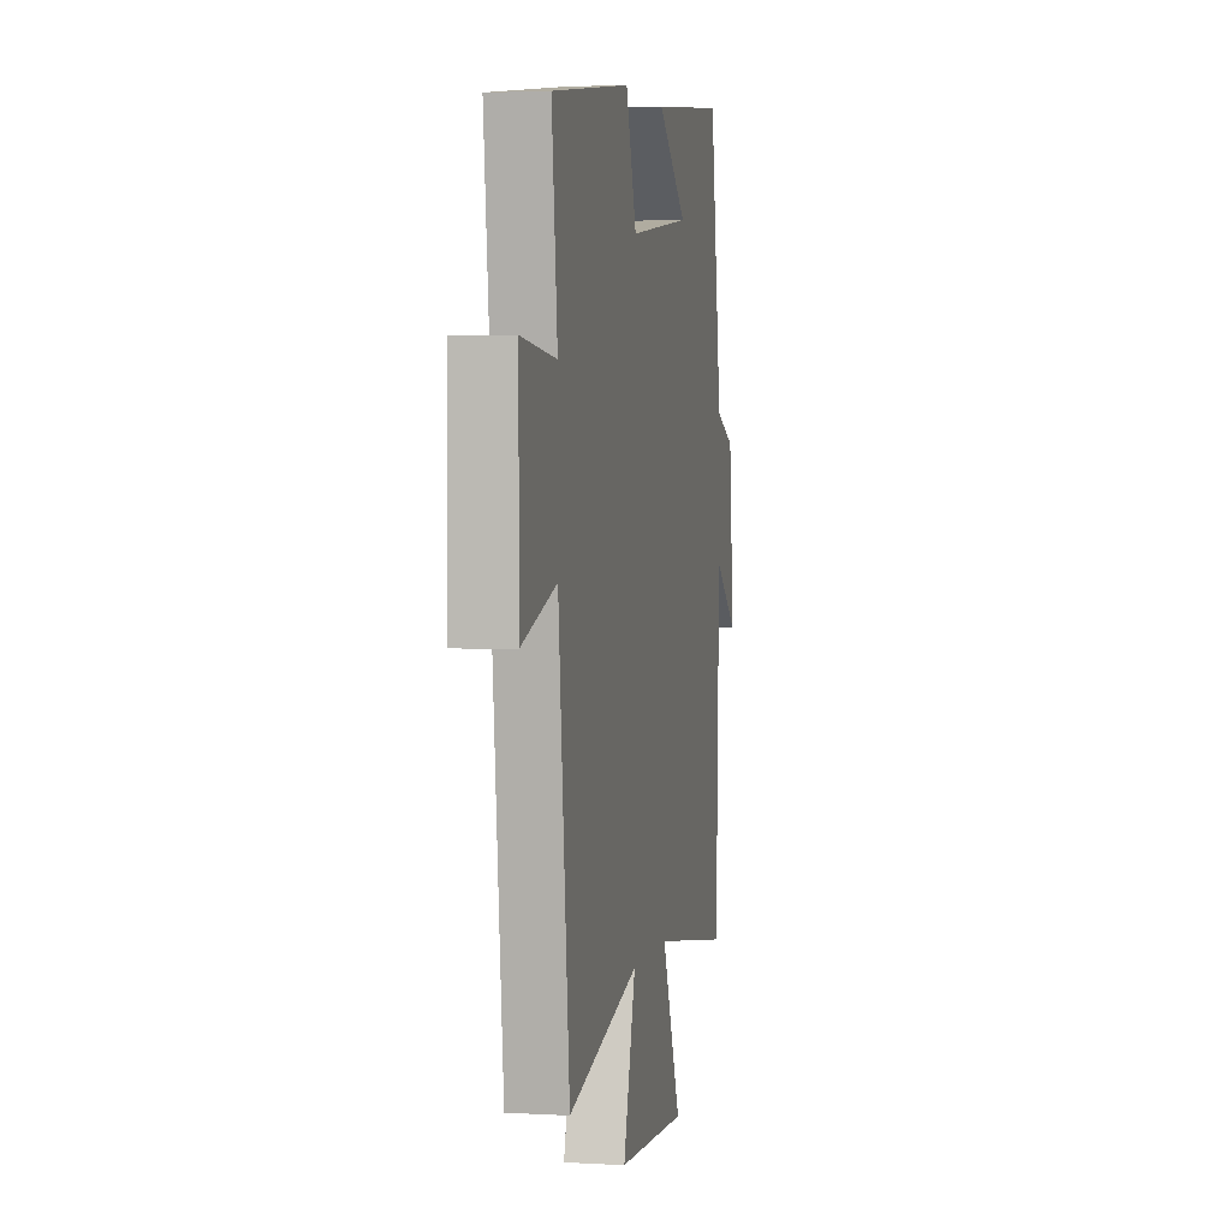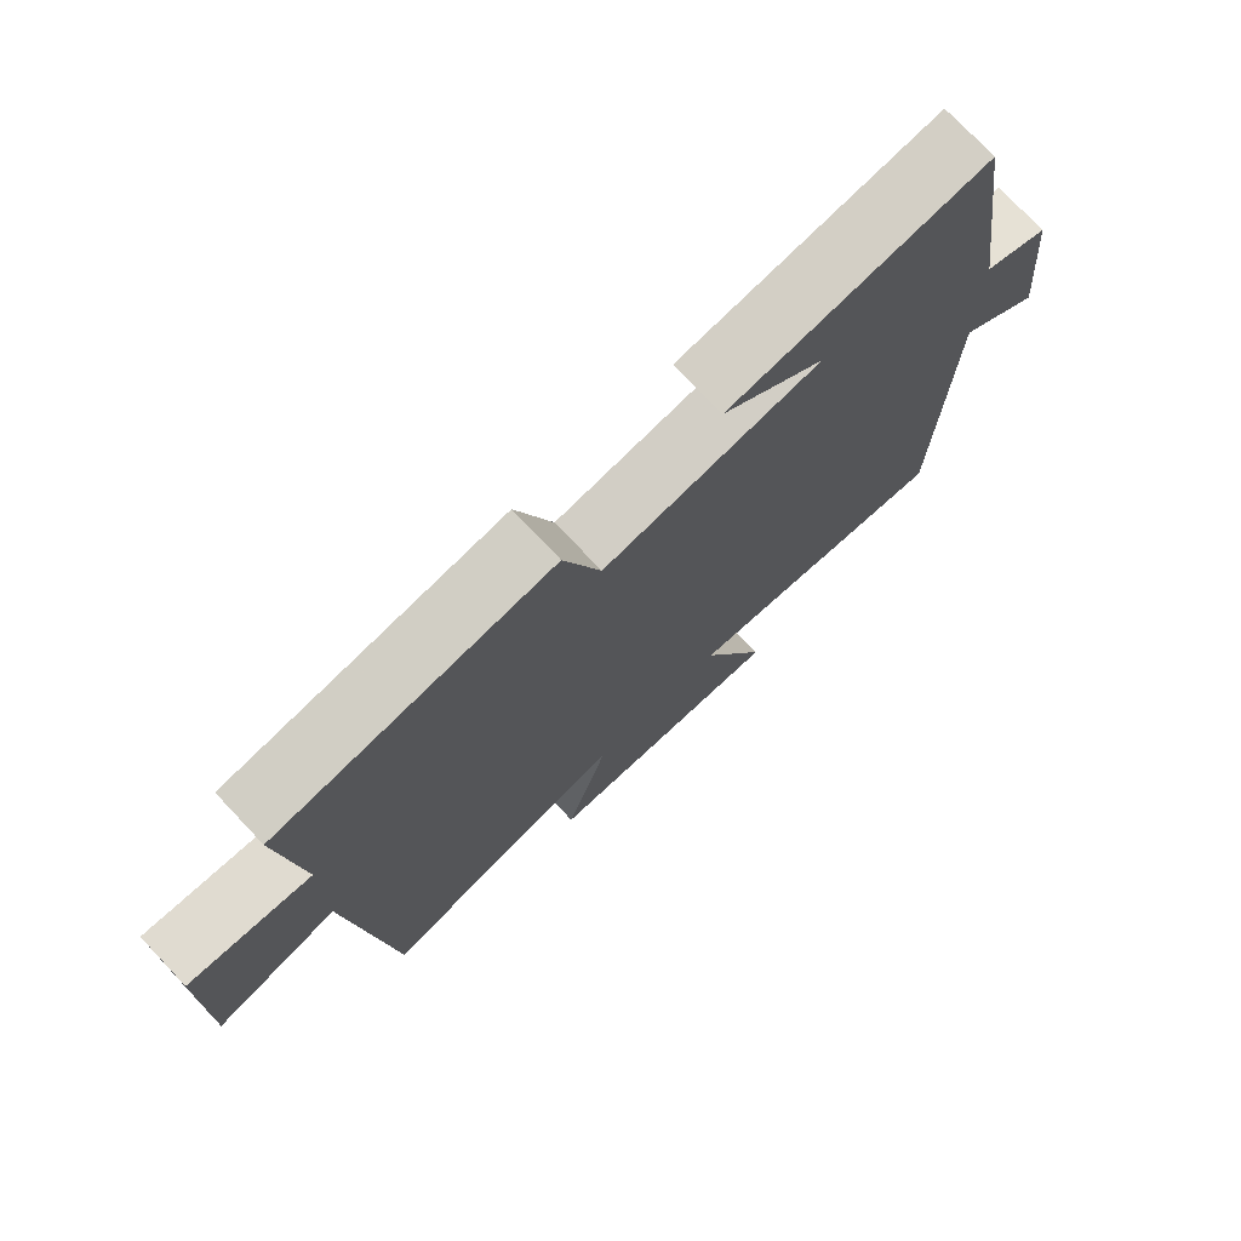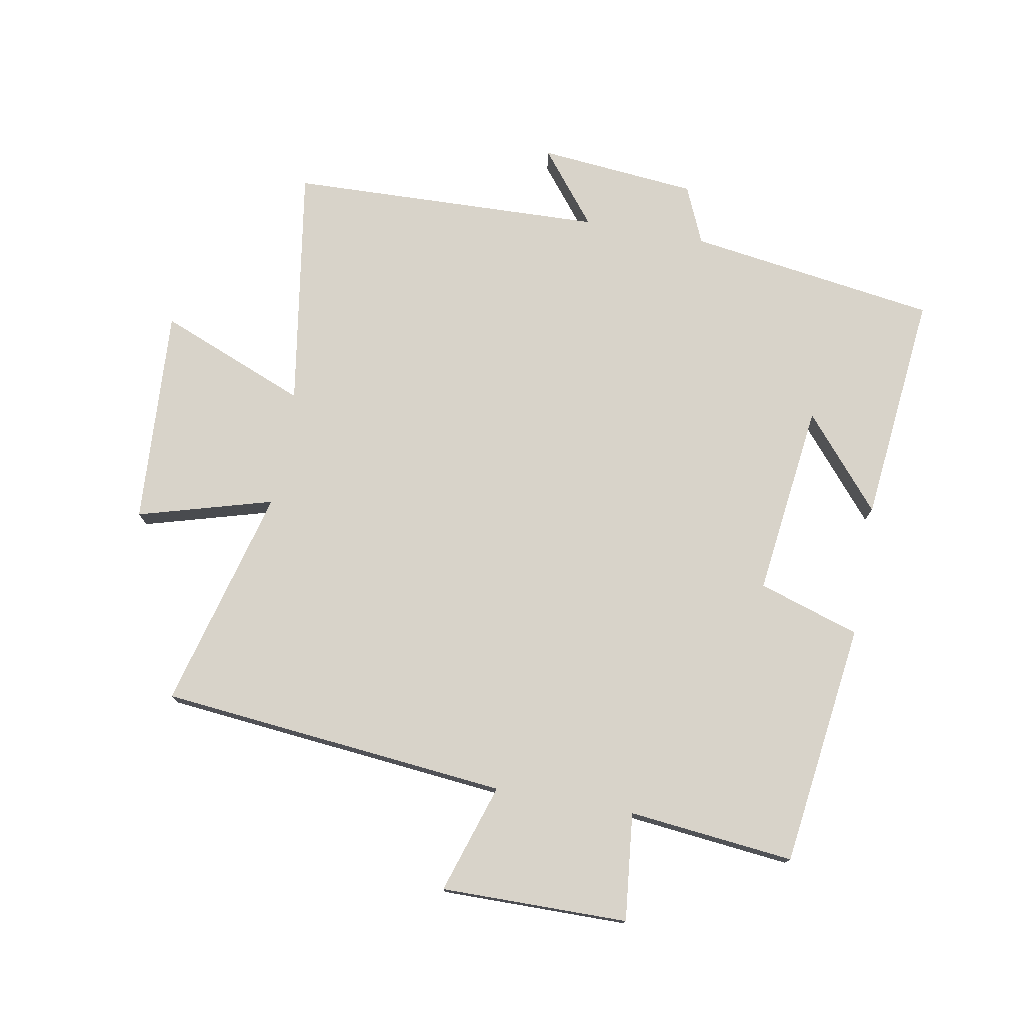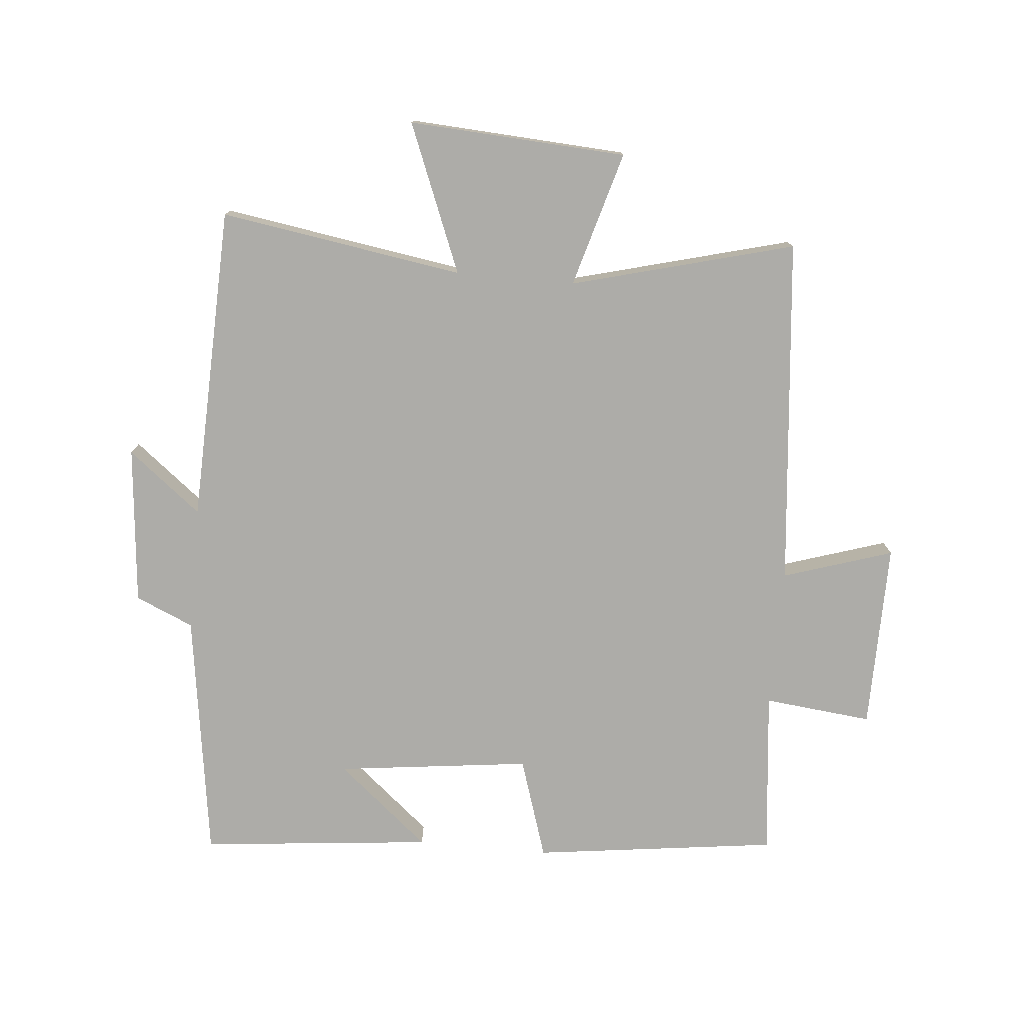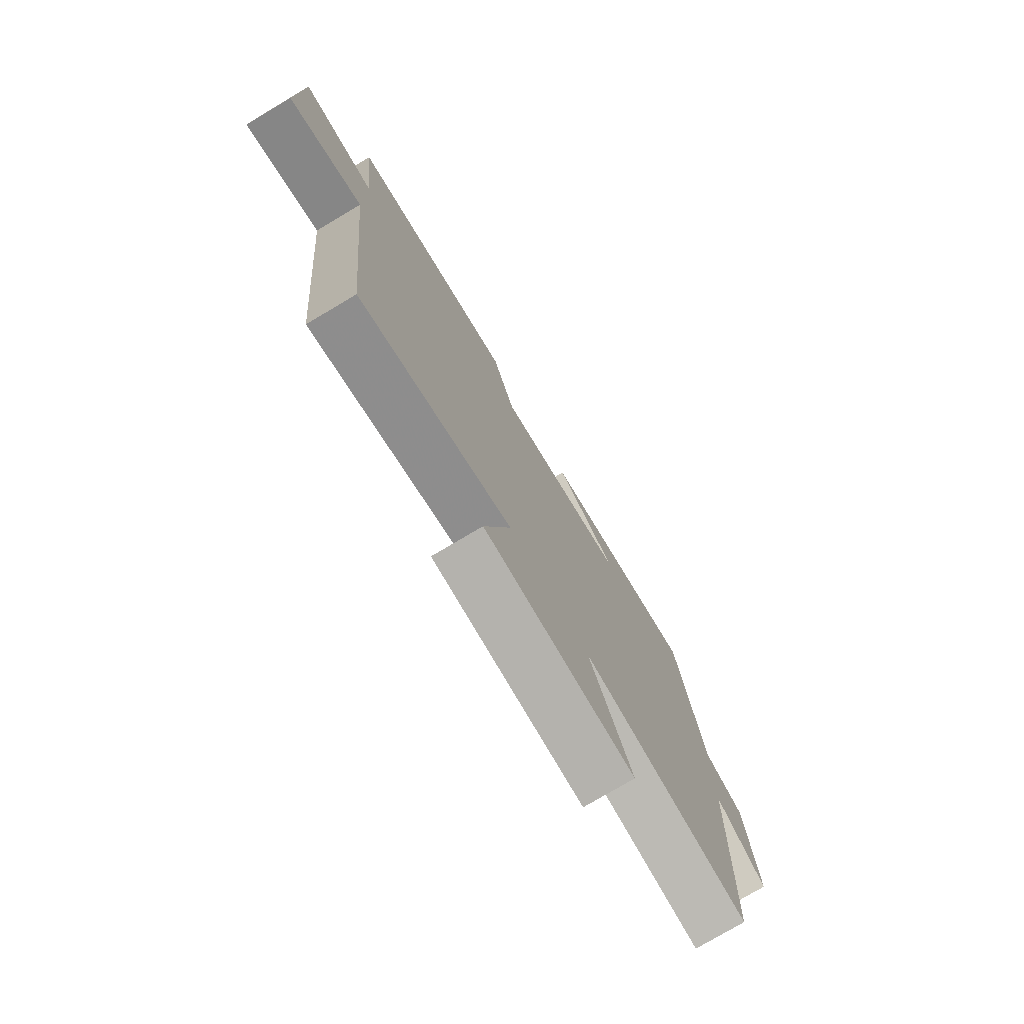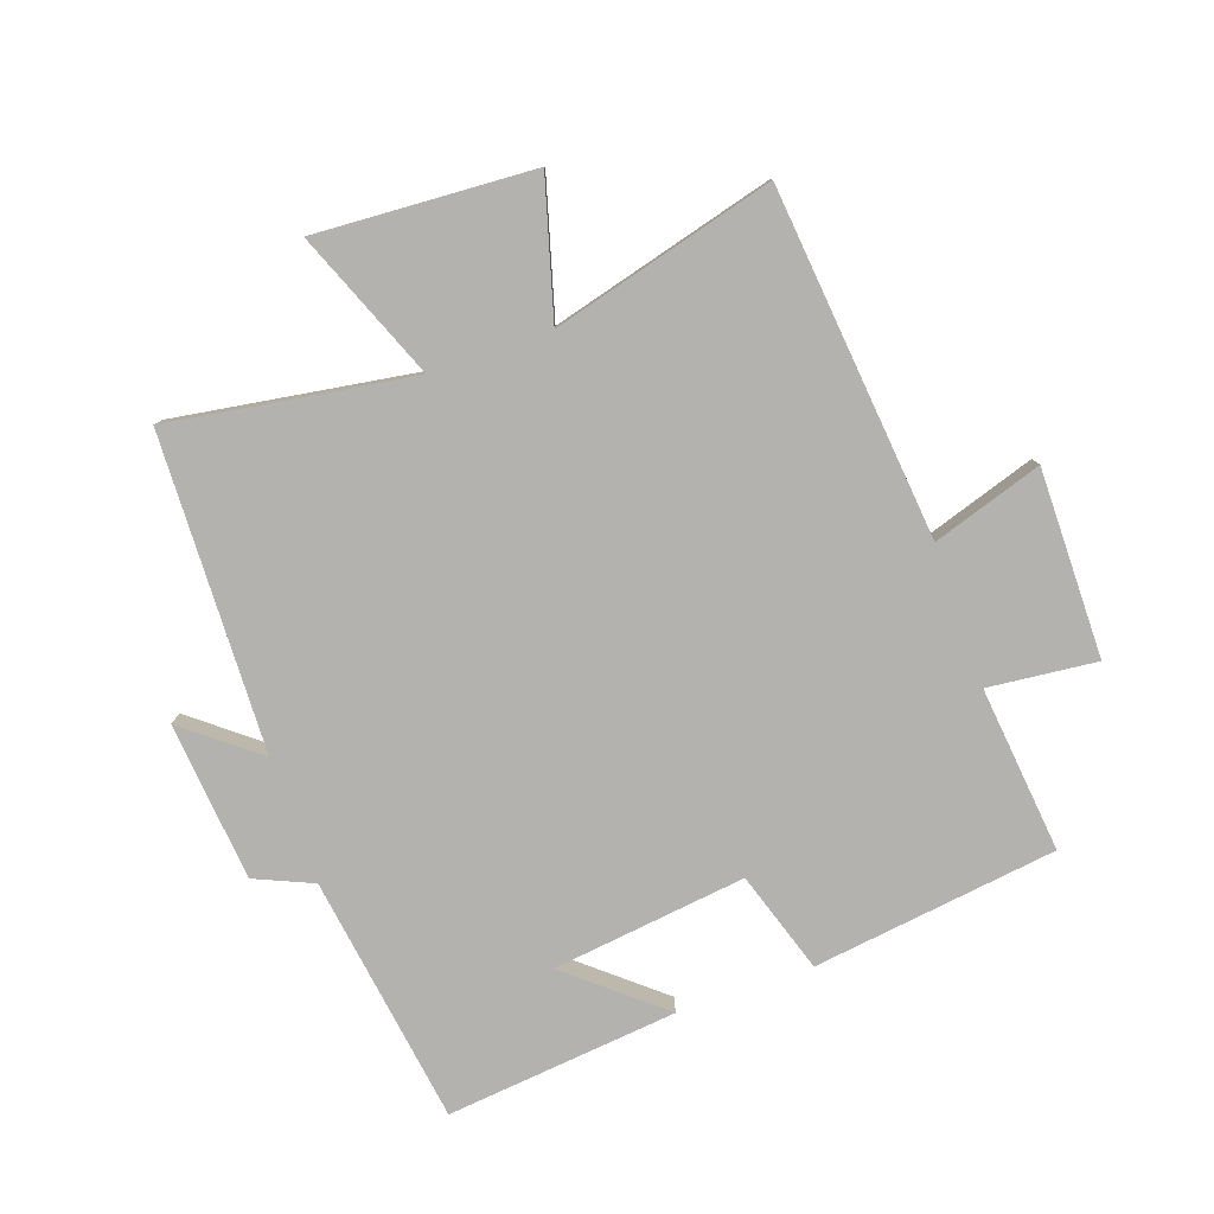
<metadata>
{"format":"obj","ext":"obj","renderer":"f3d","projection":"perspective","resolution":1024,"background":"white","views":[{"elev":3.2,"azim":-78.7,"up":"+Z"},{"elev":74.9,"azim":-43.4,"up":"+Z"},{"elev":76.0,"azim":-79.8,"up":"+Y"},{"elev":-76.7,"azim":174.7,"up":"+Y"},{"elev":-77.1,"azim":-59.3,"up":"+Z"},{"elev":-79.7,"azim":-160.7,"up":"+Y"}]}
</metadata>
<code>
v 0.484 0.07 -0.56
v 0.098 0.07 -0.5
v 0.193 0.07 -0.735
v -0.153 0.07 -0.715
v -0.092 0.07 -0.5
v -0.445 0.07 -0.594
v -0.5 0.07 -0.039
v -0.674 0.07 -0.095
v -0.672 0.07 0.203
v -0.5 0.07 0.185
v -0.528 0.07 0.449
v -0.14 0.07 0.5
v -0.088 0.07 0.339
v 0.22 0.07 0.377
v 0.074 0.07 0.5
v 0.442 0.07 0.538
v 0.5 0.07 0.142
v 0.592 0.07 0.102
v 0.616 0.07 -0.15
v 0.5 0.07 -0.058
v 0.484 0 -0.56
v 0.098 0 -0.5
v 0.193 0 -0.735
v -0.153 0 -0.715
v -0.092 0 -0.5
v -0.445 0 -0.594
v -0.5 0 -0.039
v -0.674 0 -0.095
v -0.672 0 0.203
v -0.5 0 0.185
v -0.528 0 0.449
v -0.14 0 0.5
v -0.088 0 0.339
v 0.22 0 0.377
v 0.074 0 0.5
v 0.442 0 0.538
v 0.5 0 0.142
v 0.592 0 0.102
v 0.616 0 -0.15
v 0.5 0 -0.058
f 17 18 19 20
f 17 20 1 2
f 14 15 16 17
f 13 14 17 2
f 10 11 12 13
f 10 13 2
f 7 8 9 10
f 5 6 7 10
f 5 10 2 3
f 3 4 5
f 40 39 38 37
f 22 21 40 37
f 37 36 35 34
f 22 37 34 33
f 33 32 31 30
f 22 33 30
f 30 29 28 27
f 30 27 26 25
f 23 22 30 25
f 25 24 23
f 1 21 22 2
f 2 22 23 3
f 3 23 24 4
f 4 24 25 5
f 5 25 26 6
f 6 26 27 7
f 7 27 28 8
f 8 28 29 9
f 9 29 30 10
f 10 30 31 11
f 11 31 32 12
f 12 32 33 13
f 13 33 34 14
f 14 34 35 15
f 15 35 36 16
f 16 36 37 17
f 17 37 38 18
f 18 38 39 19
f 19 39 40 20
f 20 40 21 1

</code>
